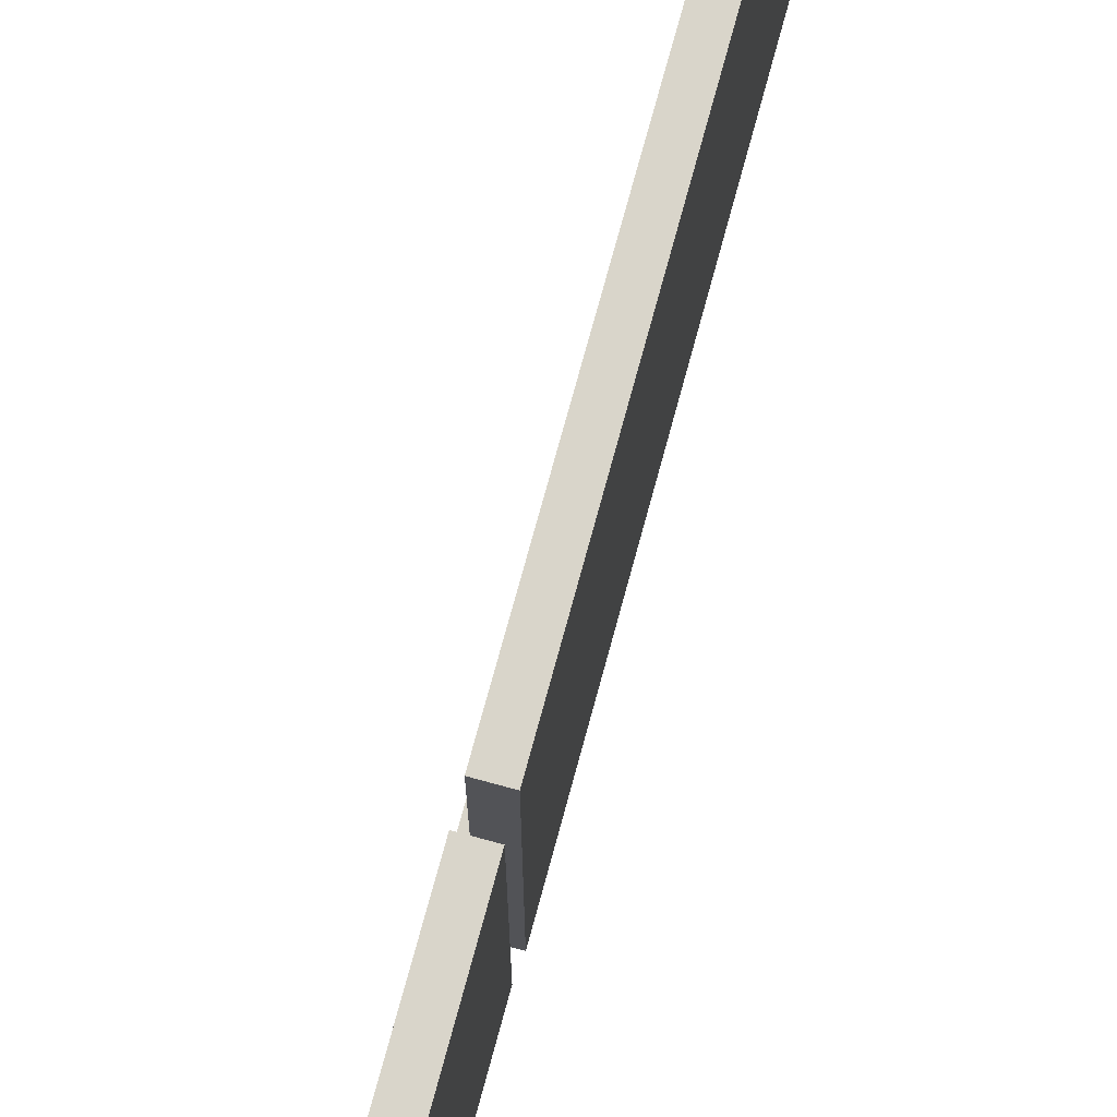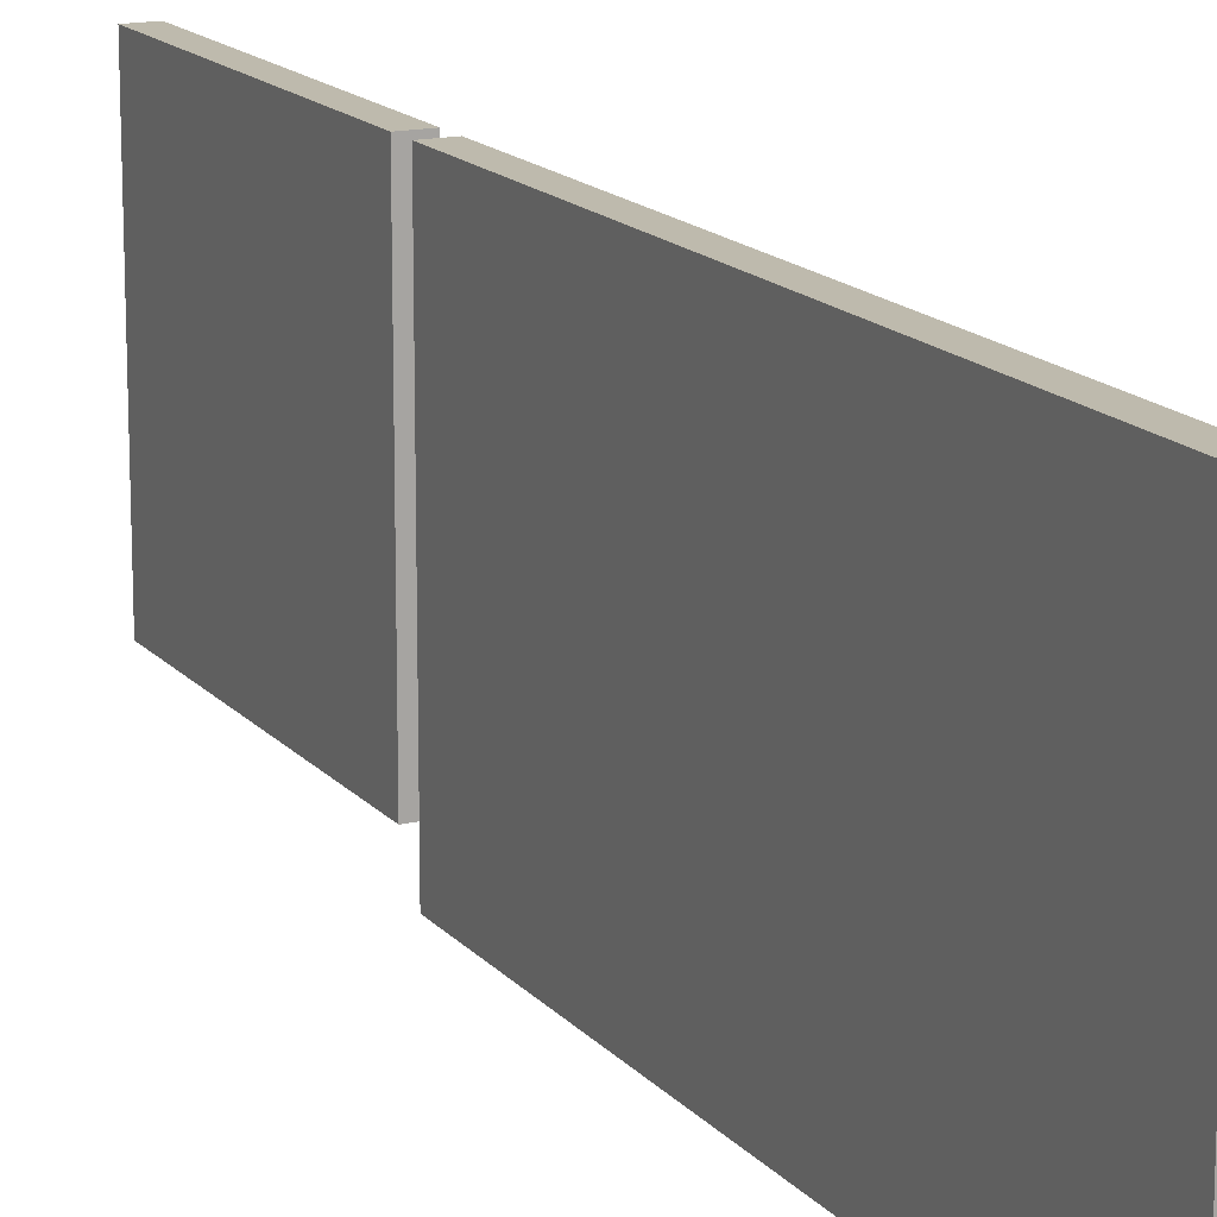
<metadata>
{"format":"obj","ext":"obj","renderer":"f3d","projection":"perspective","resolution":1024,"background":"white","views":[{"elev":74.4,"azim":-164.8,"up":"+Y"},{"elev":15.4,"azim":-25.7,"up":"+Y"}]}
</metadata>
<code>
o
v -0.1 0 4.3
v -0.1 0 -1.3
v -0.1 0.2 4.2
v -0.1 0.2 -1.2
v -0.1 0.3 -1.5
v -0.1 0.3 -4.4
v -0.1 0.4 -1.6
v -0.1 0.4 -4.3
v -0.1 2.9 4.2
v -0.1 2.9 -1.2
v -0.1 2.9 -1.6
v -0.1 2.9 -4.3
v -0.1 3 4.3
v -0.1 3 -1.3
v -0.1 3 -1.5
v -0.1 3 -4.4
v 0.1 0.2 2.3
v 0.1 0.2 1.8
v 0.1 0.3 2.3
v 0.1 0.3 1.8
v 0.1 0.4 -2.8
v 0.1 0.4 -3
v 0.1 0.4 -3.2
v 0.1 0.5 -2.8
v 0.1 0.5 -3
v 0.1 0.5 -3.2
v 0.2 0.1 3.7
v 0.2 0.1 3.5
v 0.2 0.1 -0.2
v 0.2 0.1 -0.3
v 0.2 0.2 3.7
v 0.2 0.2 3.5
v 0.2 0.2 -0.2
v 0.2 0.2 -0.3
v 0.2 0.4 -3.8
v 0.2 0.4 -4
v 0.2 0.4 -4.3
v 0.2 0.5 -3.8
v 0.2 0.5 -4
v 0.2 0.5 -4.3
v 0 0.2 4.2
v 0 0.2 -1.2
v 0 0.4 -2.1
v 0 0.4 -2.3
v 0 0.4 -2.8
v 0 0.4 -3.3
v 0 0.4 -3.7
v 0 0.4 -4.3
v 0 0.5 -1.6
v 0 0.5 -1.9
v 0 0.5 -2.1
v 0 0.5 -2.3
v 0 0.5 -2.6
v 0 0.5 -2.8
v 0 0.5 -3.3
v 0 0.5 -3.7
v 0 2.9 4.2
v 0 2.9 -1.2
v 0 2.9 -1.6
v 0 2.9 -4.3
v 0.1 0.1 3.7
v 0.1 0.1 3.5
v 0.1 0.1 3.2
v 0.1 0.1 3.1
v 0.1 0.1 2.7
v 0.1 0.1 2.3
v 0.1 0.1 1.8
v 0.1 0.1 1.1
v 0.1 0.1 0.8
v 0.1 0.1 0.3
v 0.1 0.1 0.1
v 0.1 0.1 -0.6
v 0.1 0.1 -0.7
v 0.1 0.1 -1.2
v 0.1 0.2 4.3
v 0.1 0.2 4.2
v 0.1 0.2 3.7
v 0.1 0.2 3.5
v 0.1 0.2 3.2
v 0.1 0.2 3.1
v 0.1 0.2 2.7
v 0.1 0.2 2.3
v 0.1 0.2 1.8
v 0.1 0.2 1.1
v 0.1 0.2 0.8
v 0.1 0.2 0.3
v 0.1 0.2 0.1
v 0.1 0.2 -0.6
v 0.1 0.2 -0.7
v 0.1 0.2 -1.2
v 0.1 0.2 -1.3
v 0.1 0.3 -1.5
v 0.1 0.3 -1.6
v 0.1 0.3 -4.3
v 0.1 0.3 -4.4
v 0.1 0.4 -1.5
v 0.1 0.4 -1.6
v 0.1 0.4 -1.9
v 0.1 0.4 -2.1
v 0.1 0.4 -2.3
v 0.1 0.4 -2.6
v 0.1 0.4 -2.7
v 0.1 0.4 -4.3
v 0.1 0.4 -4.4
v 0.1 0.5 -1.5
v 0.1 0.5 -1.6
v 0.1 0.5 -1.9
v 0.1 0.5 -2.1
v 0.1 0.5 -2.3
v 0.1 0.5 -2.6
v 0.1 0.5 -2.7
v 0.1 0.5 -4.3
v 0.1 0.5 -4.4
v 0.1 2.9 4.2
v 0.1 2.9 -1.2
v 0.1 2.9 -1.6
v 0.1 2.9 -4.3
v 0.1 3 4.3
v 0.1 3 -1.3
v 0.1 3 -1.5
v 0.1 3 -4.4
v 0.2 0 4.3
v 0.2 0 4.2
v 0.2 0 -1.2
v 0.2 0 -1.3
v 0.2 0.1 4.3
v 0.2 0.1 4.2
v 0.2 0.1 3.8
v 0.2 0.1 3.4
v 0.2 0.1 3.2
v 0.2 0.1 3.1
v 0.2 0.1 2.7
v 0.2 0.1 0.3
v 0.2 0.1 0.1
v 0.2 0.1 -0.6
v 0.2 0.1 -0.7
v 0.2 0.1 -1.2
v 0.2 0.1 -1.3
v 0.2 0.2 4.2
v 0.2 0.2 3.8
v 0.2 0.2 3.4
v 0.2 0.2 3.2
v 0.2 0.2 3.1
v 0.2 0.2 2.7
v 0.2 0.2 0.3
v 0.2 0.2 0.1
v 0.2 0.2 -0.6
v 0.2 0.2 -0.7
v 0.2 0.4 -2.7
v 0.2 0.4 -3
v 0.2 0.4 -3.2
v 0.2 0.5 -2.7
v 0.2 0.5 -3
v 0.2 0.5 -3.2
v 0.3 0 4.2
v 0.3 0 -1.2
v 0.3 0.1 4.3
v 0.3 0.1 4.2
v 0.3 0.1 3.8
v 0.3 0.1 3.4
v 0.3 0.1 2.3
v 0.3 0.1 1.8
v 0.3 0.1 1.1
v 0.3 0.1 0.8
v 0.3 0.1 -0.2
v 0.3 0.1 -0.3
v 0.3 0.1 -1.2
v 0.3 0.1 -1.3
v 0.3 0.2 4.3
v 0.3 0.2 4.2
v 0.3 0.2 3.8
v 0.3 0.2 3.4
v 0.3 0.2 2.3
v 0.3 0.2 1.8
v 0.3 0.2 1.1
v 0.3 0.2 0.8
v 0.3 0.2 -0.2
v 0.3 0.2 -0.3
v 0.3 0.2 -1.2
v 0.3 0.2 -1.3
v 0.3 0.3 2.3
v 0.3 0.3 1.8
v 0.3 0.3 -1.6
v 0.3 0.3 -4.3
v 0.3 0.4 -1.5
v 0.3 0.4 -1.6
v 0.3 0.4 -3.3
v 0.3 0.4 -3.7
v 0.3 0.4 -3.8
v 0.3 0.4 -4
v 0.3 0.4 -4.3
v 0.3 0.4 -4.4
v 0.3 0.5 -1.5
v 0.3 0.5 -1.6
v 0.3 0.5 -3.3
v 0.3 0.5 -3.7
v 0.3 0.5 -3.8
v 0.3 0.5 -4
v 0.3 0.5 -4.3
v 0.3 0.5 -4.4
v -0.1 0 4.3
v -0.1 3 4.3
v 0.1 0.2 4.3
v 0.1 3 4.3
v 0.2 0 4.3
v 0.2 0.1 4.3
v 0.3 0.1 4.3
v 0.3 0.2 4.3
v 0.2 0 4.2
v 0.2 0.1 4.2
v 0.3 0 4.2
v 0.3 0.1 4.2
v 0.2 0.1 3.8
v 0.2 0.2 3.8
v 0.3 0.1 3.8
v 0.3 0.2 3.8
v 0.1 0.1 3.5
v 0.1 0.2 3.5
v 0.2 0.1 3.5
v 0.2 0.2 3.5
v 0.1 0.1 3.1
v 0.1 0.2 3.1
v 0.2 0.1 3.1
v 0.2 0.2 3.1
v 0.1 0.1 2.3
v 0.1 0.2 2.3
v 0.1 0.3 2.3
v 0.3 0.1 2.3
v 0.3 0.2 2.3
v 0.3 0.3 2.3
v 0.1 0.1 1.1
v 0.1 0.2 1.1
v 0.3 0.1 1.1
v 0.3 0.2 1.1
v 0.1 0.1 0.3
v 0.1 0.2 0.3
v 0.2 0.1 0.3
v 0.2 0.2 0.3
v 0.2 0.1 -0.2
v 0.2 0.2 -0.2
v 0.3 0.1 -0.2
v 0.3 0.2 -0.2
v 0.1 0.1 -0.6
v 0.1 0.2 -0.6
v 0.2 0.1 -0.6
v 0.2 0.2 -0.6
v 0 0.2 -1.2
v 0 2.9 -1.2
v 0.1 0.1 -1.2
v 0.1 0.2 -1.2
v 0.1 2.9 -1.2
v 0.3 0.1 -1.2
v 0.3 0.2 -1.2
v -0.1 0.3 -1.5
v -0.1 3 -1.5
v 0.1 0.3 -1.5
v 0.1 0.4 -1.5
v 0.1 0.5 -1.5
v 0.1 3 -1.5
v 0.3 0.4 -1.5
v 0.3 0.5 -1.5
v 0.1 0.3 -1.6
v 0.1 0.4 -1.6
v 0.3 0.3 -1.6
v 0.3 0.4 -1.6
v 0 0.4 -2.3
v 0 0.5 -2.3
v 0.1 0.4 -2.3
v 0.1 0.5 -2.3
v 0.1 0.4 -2.7
v 0.1 0.5 -2.7
v 0.2 0.4 -2.7
v 0.2 0.5 -2.7
v 0 0.4 -3.3
v 0 0.5 -3.3
v 0.3 0.4 -3.3
v 0.3 0.5 -3.3
v 0.2 0.4 -3.8
v 0.2 0.5 -3.8
v 0.3 0.4 -3.8
v 0.3 0.5 -3.8
v 0 0.4 -4.3
v 0 2.9 -4.3
v 0.1 0.5 -4.3
v 0.1 2.9 -4.3
v 0.2 0.4 -4.3
v 0.2 0.5 -4.3
v 0 0.2 4.2
v 0 2.9 4.2
v 0.1 0.2 4.2
v 0.1 2.9 4.2
v 0.2 0.1 4.2
v 0.2 0.2 4.2
v 0.3 0.1 4.2
v 0.3 0.2 4.2
v 0.1 0.1 3.7
v 0.1 0.2 3.7
v 0.2 0.1 3.7
v 0.2 0.2 3.7
v 0.2 0.1 3.4
v 0.2 0.2 3.4
v 0.3 0.1 3.4
v 0.3 0.2 3.4
v 0.1 0.1 3.2
v 0.1 0.2 3.2
v 0.2 0.1 3.2
v 0.2 0.2 3.2
v 0.1 0.1 2.7
v 0.1 0.2 2.7
v 0.2 0.1 2.7
v 0.2 0.2 2.7
v 0.1 0.1 1.8
v 0.1 0.2 1.8
v 0.1 0.3 1.8
v 0.3 0.1 1.8
v 0.3 0.2 1.8
v 0.3 0.3 1.8
v 0.1 0.1 0.8
v 0.1 0.2 0.8
v 0.3 0.1 0.8
v 0.3 0.2 0.8
v 0.1 0.1 0.1
v 0.1 0.2 0.1
v 0.2 0.1 0.1
v 0.2 0.2 0.1
v 0.2 0.1 -0.3
v 0.2 0.2 -0.3
v 0.3 0.1 -0.3
v 0.3 0.2 -0.3
v 0.1 0.1 -0.7
v 0.1 0.2 -0.7
v 0.2 0.1 -0.7
v 0.2 0.2 -0.7
v 0.2 0 -1.2
v 0.2 0.1 -1.2
v 0.3 0 -1.2
v 0.3 0.1 -1.2
v -0.1 0 -1.3
v -0.1 3 -1.3
v 0.1 0.2 -1.3
v 0.1 3 -1.3
v 0.2 0 -1.3
v 0.2 0.1 -1.3
v 0.3 0.1 -1.3
v 0.3 0.2 -1.3
v 0 0.5 -1.6
v 0 2.9 -1.6
v 0.1 0.4 -1.6
v 0.1 0.5 -1.6
v 0.1 2.9 -1.6
v 0.3 0.4 -1.6
v 0.3 0.5 -1.6
v 0 0.4 -2.1
v 0 0.5 -2.1
v 0.1 0.4 -2.1
v 0.1 0.5 -2.1
v 0 0.4 -2.8
v 0 0.5 -2.8
v 0.1 0.4 -2.8
v 0.1 0.5 -2.8
v 0.1 0.4 -3.2
v 0.1 0.5 -3.2
v 0.2 0.4 -3.2
v 0.2 0.5 -3.2
v 0 0.4 -3.7
v 0 0.5 -3.7
v 0.3 0.4 -3.7
v 0.3 0.5 -3.7
v 0.1 0.3 -4.3
v 0.1 0.4 -4.3
v 0.3 0.3 -4.3
v 0.3 0.4 -4.3
v -0.1 0.3 -4.4
v -0.1 3 -4.4
v 0.1 0.3 -4.4
v 0.1 0.4 -4.4
v 0.1 0.5 -4.4
v 0.1 3 -4.4
v 0.3 0.4 -4.4
v 0.3 0.5 -4.4
v -0.1 0 4.3
v 0.2 0 4.3
v 0.2 0 4.2
v 0.3 0 4.2
v 0.2 0 -1.2
v 0.3 0 -1.2
v -0.1 0 -1.3
v 0.2 0 -1.3
v 0.2 0.1 4.3
v 0.3 0.1 4.3
v 0.2 0.1 4.2
v 0.3 0.1 4.2
v 0.2 0.1 -1.2
v 0.3 0.1 -1.2
v 0.2 0.1 -1.3
v 0.3 0.1 -1.3
v -0.1 0.3 -1.5
v 0.1 0.3 -1.5
v 0.1 0.3 -1.6
v 0.3 0.3 -1.6
v 0.1 0.3 -4.3
v 0.3 0.3 -4.3
v -0.1 0.3 -4.4
v 0.1 0.3 -4.4
v 0.1 0.4 -1.5
v 0.3 0.4 -1.5
v 0.1 0.4 -1.6
v 0.3 0.4 -1.6
v 0.1 0.4 -4.3
v 0.3 0.4 -4.3
v 0.1 0.4 -4.4
v 0.3 0.4 -4.4
v 0 2.9 4.2
v 0.1 2.9 4.2
v 0 2.9 -1.2
v 0.1 2.9 -1.2
v 0 2.9 -1.6
v 0.1 2.9 -1.6
v 0 2.9 -4.3
v 0.1 2.9 -4.3
v 0.2 0.1 4.2
v 0.3 0.1 4.2
v 0.2 0.1 3.8
v 0.3 0.1 3.8
v 0.1 0.1 3.7
v 0.2 0.1 3.7
v 0.1 0.1 3.5
v 0.2 0.1 3.5
v 0.2 0.1 3.4
v 0.3 0.1 3.4
v 0.1 0.1 3.2
v 0.2 0.1 3.2
v 0.1 0.1 3.1
v 0.2 0.1 3.1
v 0.1 0.1 2.7
v 0.2 0.1 2.7
v 0.1 0.1 2.3
v 0.3 0.1 2.3
v 0.1 0.1 1.8
v 0.3 0.1 1.8
v 0.1 0.1 1.1
v 0.3 0.1 1.1
v 0.1 0.1 0.8
v 0.3 0.1 0.8
v 0.1 0.1 0.3
v 0.2 0.1 0.3
v 0.1 0.1 0.1
v 0.2 0.1 0.1
v 0.2 0.1 -0.2
v 0.3 0.1 -0.2
v 0.2 0.1 -0.3
v 0.3 0.1 -0.3
v 0.1 0.1 -0.6
v 0.2 0.1 -0.6
v 0.1 0.1 -0.7
v 0.2 0.1 -0.7
v 0.1 0.1 -1.2
v 0.3 0.1 -1.2
v 0.1 0.2 4.3
v 0.3 0.2 4.3
v 0 0.2 4.2
v 0.1 0.2 4.2
v 0.2 0.2 4.2
v 0.3 0.2 4.2
v 0.2 0.2 3.8
v 0.3 0.2 3.8
v 0.1 0.2 3.7
v 0.2 0.2 3.7
v 0.1 0.2 3.5
v 0.2 0.2 3.5
v 0.2 0.2 3.4
v 0.3 0.2 3.4
v 0.1 0.2 3.2
v 0.2 0.2 3.2
v 0.1 0.2 3.1
v 0.2 0.2 3.1
v 0.1 0.2 2.7
v 0.2 0.2 2.7
v 0.1 0.2 2.3
v 0.1 0.2 1.8
v 0.1 0.2 1.1
v 0.3 0.2 1.1
v 0.1 0.2 0.8
v 0.3 0.2 0.8
v 0.1 0.2 0.3
v 0.2 0.2 0.3
v 0.1 0.2 0.1
v 0.2 0.2 0.1
v 0.2 0.2 -0.2
v 0.3 0.2 -0.2
v 0.2 0.2 -0.3
v 0.3 0.2 -0.3
v 0.1 0.2 -0.6
v 0.2 0.2 -0.6
v 0.1 0.2 -0.7
v 0.2 0.2 -0.7
v 0 0.2 -1.2
v 0.1 0.2 -1.2
v 0.3 0.2 -1.2
v 0.1 0.2 -1.3
v 0.3 0.2 -1.3
v 0.1 0.3 2.3
v 0.3 0.3 2.3
v 0.1 0.3 1.8
v 0.3 0.3 1.8
v 0.1 0.4 -1.6
v 0.3 0.4 -1.6
v 0.1 0.4 -1.9
v 0 0.4 -2.1
v 0.1 0.4 -2.1
v 0 0.4 -2.3
v 0.1 0.4 -2.3
v 0.1 0.4 -2.6
v 0.1 0.4 -2.7
v 0.2 0.4 -2.7
v 0 0.4 -2.8
v 0.1 0.4 -2.8
v 0.1 0.4 -3
v 0.2 0.4 -3
v 0.1 0.4 -3.2
v 0.2 0.4 -3.2
v 0 0.4 -3.3
v 0.3 0.4 -3.3
v 0 0.4 -3.7
v 0.3 0.4 -3.7
v 0.2 0.4 -3.8
v 0.3 0.4 -3.8
v 0.2 0.4 -4
v 0 0.4 -4.3
v 0.2 0.4 -4.3
v 0.1 0.5 -1.5
v 0.3 0.5 -1.5
v 0 0.5 -1.6
v 0.1 0.5 -1.6
v 0.3 0.5 -1.6
v 0 0.5 -1.9
v 0.1 0.5 -1.9
v 0 0.5 -2.1
v 0.1 0.5 -2.1
v 0 0.5 -2.3
v 0.1 0.5 -2.3
v 0 0.5 -2.6
v 0.1 0.5 -2.6
v 0.1 0.5 -2.7
v 0.2 0.5 -2.7
v 0 0.5 -2.8
v 0.1 0.5 -2.8
v 0.1 0.5 -3
v 0.2 0.5 -3
v 0.1 0.5 -3.2
v 0.2 0.5 -3.2
v 0 0.5 -3.3
v 0.3 0.5 -3.3
v 0 0.5 -3.7
v 0.3 0.5 -3.7
v 0.2 0.5 -3.8
v 0.3 0.5 -3.8
v 0.2 0.5 -4
v 0.3 0.5 -4
v 0.1 0.5 -4.3
v 0.2 0.5 -4.3
v 0.3 0.5 -4.3
v 0.1 0.5 -4.4
v 0.3 0.5 -4.4
v -0.1 3 4.3
v 0.1 3 4.3
v -0.1 3 -1.3
v 0.1 3 -1.3
v -0.1 3 -1.5
v 0.1 3 -1.5
v -0.1 3 -4.4
v 0.1 3 -4.4
f 3 2 1
f 4 2 3
f 7 6 5
f 8 6 7
f 9 3 1
f 9 4 3
f 10 2 4
f 10 4 9
f 11 8 7
f 11 7 5
f 12 6 8
f 12 8 11
f 13 9 1
f 13 10 9
f 14 2 10
f 14 10 13
f 15 11 5
f 15 12 11
f 16 6 12
f 16 12 15
f 19 18 17
f 20 18 19
f 24 22 21
f 25 23 22
f 25 22 24
f 26 23 25
f 31 28 27
f 32 28 31
f 33 30 29
f 34 30 33
f 38 36 35
f 39 37 36
f 39 36 38
f 40 37 39
f 43 44 51
f 51 44 52
f 45 46 54
f 54 46 55
f 47 48 56
f 41 42 57
f 57 42 58
f 55 56 59
f 49 50 59
f 52 53 59
f 54 55 59
f 50 51 59
f 53 54 59
f 51 52 59
f 56 48 60
f 59 56 60
f 61 62 77
f 77 62 78
f 63 64 79
f 79 64 80
f 65 66 81
f 81 66 82
f 67 68 83
f 83 68 84
f 69 70 85
f 85 70 86
f 71 72 87
f 87 72 88
f 73 74 89
f 89 74 90
f 92 93 96
f 96 93 97
f 94 95 103
f 103 95 104
f 97 98 106
f 98 99 107
f 106 98 107
f 107 99 108
f 100 101 109
f 101 102 110
f 109 101 110
f 110 102 111
f 75 76 114
f 90 91 115
f 105 106 116
f 112 113 117
f 75 114 118
f 114 115 118
f 115 91 119
f 118 115 119
f 105 116 120
f 116 117 120
f 117 113 121
f 120 117 121
f 122 123 126
f 126 123 127
f 124 125 137
f 137 125 138
f 127 128 139
f 139 128 140
f 129 130 141
f 141 130 142
f 131 132 143
f 143 132 144
f 133 134 145
f 145 134 146
f 135 136 147
f 147 136 148
f 149 150 152
f 150 151 153
f 152 150 153
f 153 151 154
f 155 156 158
f 158 156 159
f 159 156 160
f 160 156 161
f 161 156 162
f 162 156 163
f 163 156 164
f 164 156 165
f 165 156 166
f 166 156 167
f 157 158 169
f 169 158 170
f 159 160 171
f 171 160 172
f 161 162 173
f 173 162 174
f 163 164 175
f 175 164 176
f 165 166 177
f 177 166 178
f 167 168 179
f 179 168 180
f 173 174 181
f 181 174 182
f 183 184 186
f 186 184 187
f 187 184 188
f 188 184 189
f 189 184 190
f 190 184 191
f 185 186 193
f 193 186 194
f 187 188 195
f 195 188 196
f 189 190 197
f 190 191 198
f 197 190 198
f 191 192 199
f 198 191 199
f 199 192 200
f 203 202 201
f 204 202 203
f 205 203 201
f 206 203 205
f 207 203 206
f 208 203 207
f 211 210 209
f 212 210 211
f 215 214 213
f 216 214 215
f 219 218 217
f 220 218 219
f 223 222 221
f 224 222 223
f 228 226 225
f 229 227 226
f 229 226 228
f 230 227 229
f 233 232 231
f 234 232 233
f 237 236 235
f 238 236 237
f 241 240 239
f 242 240 241
f 245 244 243
f 246 244 245
f 250 248 247
f 251 248 250
f 252 250 249
f 253 250 252
f 256 255 254
f 257 255 256
f 258 255 257
f 259 255 258
f 260 258 257
f 261 258 260
f 264 263 262
f 265 263 264
f 268 267 266
f 269 267 268
f 272 271 270
f 273 271 272
f 276 275 274
f 277 275 276
f 280 279 278
f 281 279 280
f 284 283 282
f 285 283 284
f 286 284 282
f 287 284 286
f 288 289 290
f 290 289 291
f 292 293 294
f 294 293 295
f 296 297 298
f 298 297 299
f 300 301 302
f 302 301 303
f 304 305 306
f 306 305 307
f 308 309 310
f 310 309 311
f 312 313 315
f 313 314 316
f 315 313 316
f 316 314 317
f 318 319 320
f 320 319 321
f 322 323 324
f 324 323 325
f 326 327 328
f 328 327 329
f 330 331 332
f 332 331 333
f 334 335 336
f 336 335 337
f 338 339 340
f 340 339 341
f 338 340 342
f 342 340 343
f 343 340 344
f 344 340 345
f 346 347 349
f 349 347 350
f 348 349 351
f 351 349 352
f 353 354 355
f 355 354 356
f 357 358 359
f 359 358 360
f 361 362 363
f 363 362 364
f 365 366 367
f 367 366 368
f 369 370 371
f 371 370 372
f 373 374 375
f 375 374 376
f 376 374 377
f 377 374 378
f 376 377 379
f 379 377 380
f 383 382 381
f 385 383 381
f 385 384 383
f 386 384 385
f 387 385 381
f 388 385 387
f 391 390 389
f 392 390 391
f 395 394 393
f 396 394 395
f 399 398 397
f 401 399 397
f 401 400 399
f 402 400 401
f 403 401 397
f 404 401 403
f 407 406 405
f 408 406 407
f 411 410 409
f 412 410 411
f 415 414 413
f 416 414 415
f 419 418 417
f 420 418 419
f 421 422 423
f 423 422 424
f 425 426 427
f 427 426 428
f 429 430 432
f 431 432 433
f 432 430 434
f 433 432 434
f 434 430 436
f 435 436 437
f 436 430 438
f 437 436 438
f 439 440 441
f 441 440 442
f 443 444 445
f 445 444 446
f 446 444 448
f 448 444 449
f 447 448 449
f 449 444 450
f 447 449 451
f 447 451 453
f 451 452 453
f 453 452 454
f 454 452 456
f 455 456 457
f 456 452 458
f 457 456 458
f 459 460 462
f 462 460 463
f 463 460 464
f 462 463 465
f 461 462 467
f 462 465 467
f 465 466 468
f 467 465 468
f 461 467 469
f 468 466 470
f 470 466 471
f 469 470 471
f 471 466 472
f 461 469 473
f 469 471 473
f 473 471 474
f 461 473 475
f 461 475 477
f 475 476 477
f 477 476 478
f 461 477 479
f 461 479 480
f 461 480 481
f 461 481 483
f 481 482 483
f 483 482 484
f 461 483 485
f 461 485 487
f 485 486 487
f 487 486 488
f 489 490 491
f 491 490 492
f 461 487 493
f 461 493 495
f 493 494 495
f 495 494 496
f 461 495 497
f 497 495 498
f 498 499 500
f 500 499 501
f 502 503 504
f 504 503 505
f 506 507 508
f 508 507 510
f 509 510 511
f 510 507 512
f 511 510 512
f 512 507 513
f 513 507 514
f 514 507 515
f 516 517 518
f 515 507 519
f 516 518 520
f 519 507 521
f 516 520 522
f 520 521 522
f 521 507 523
f 522 521 523
f 524 525 526
f 526 525 527
f 524 526 528
f 524 528 529
f 529 528 530
f 531 532 534
f 534 532 535
f 533 534 536
f 536 534 537
f 536 537 538
f 538 537 539
f 540 541 542
f 542 541 543
f 542 543 544
f 542 544 546
f 544 545 547
f 546 544 547
f 547 545 548
f 548 545 549
f 548 549 550
f 550 549 551
f 552 553 554
f 554 553 555
f 556 557 558
f 558 557 559
f 558 559 561
f 561 559 562
f 560 561 563
f 561 562 563
f 563 562 564
f 565 566 567
f 567 566 568
f 569 570 571
f 571 570 572

</code>
